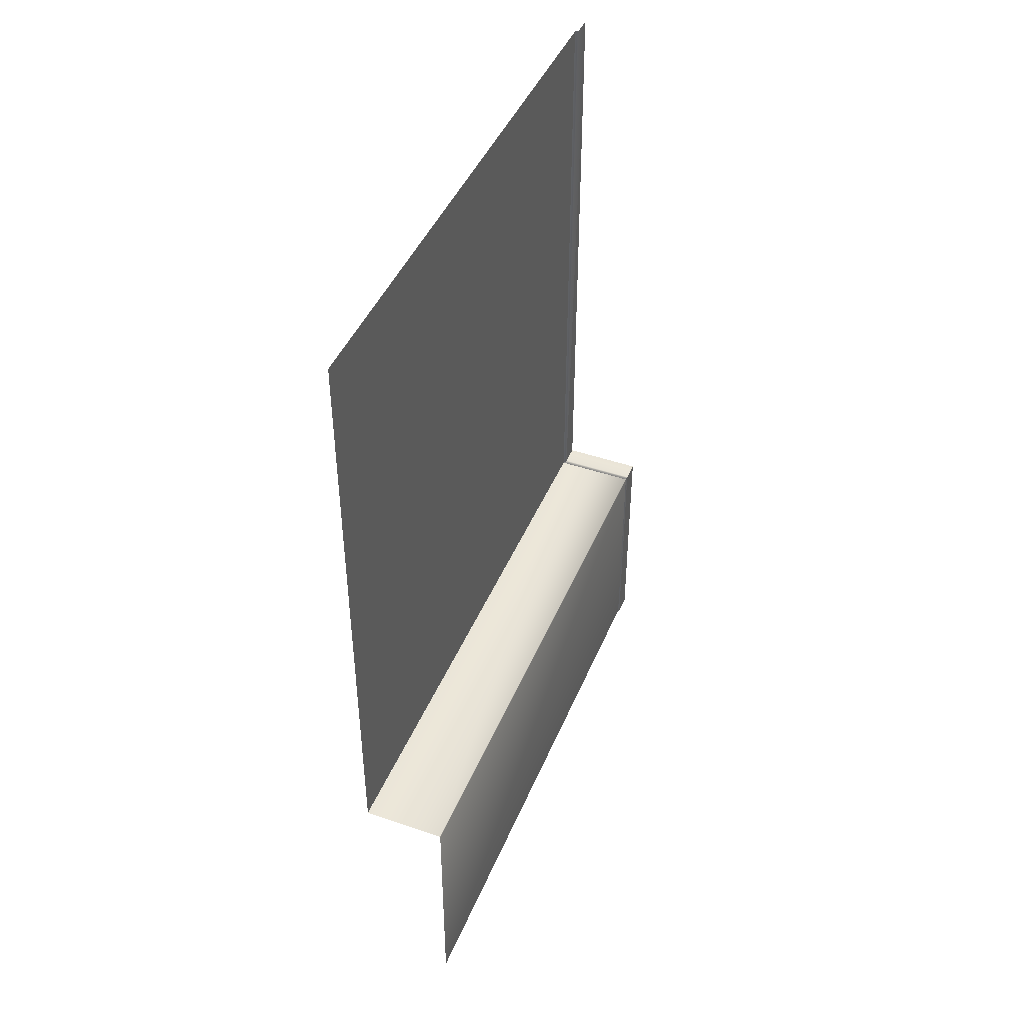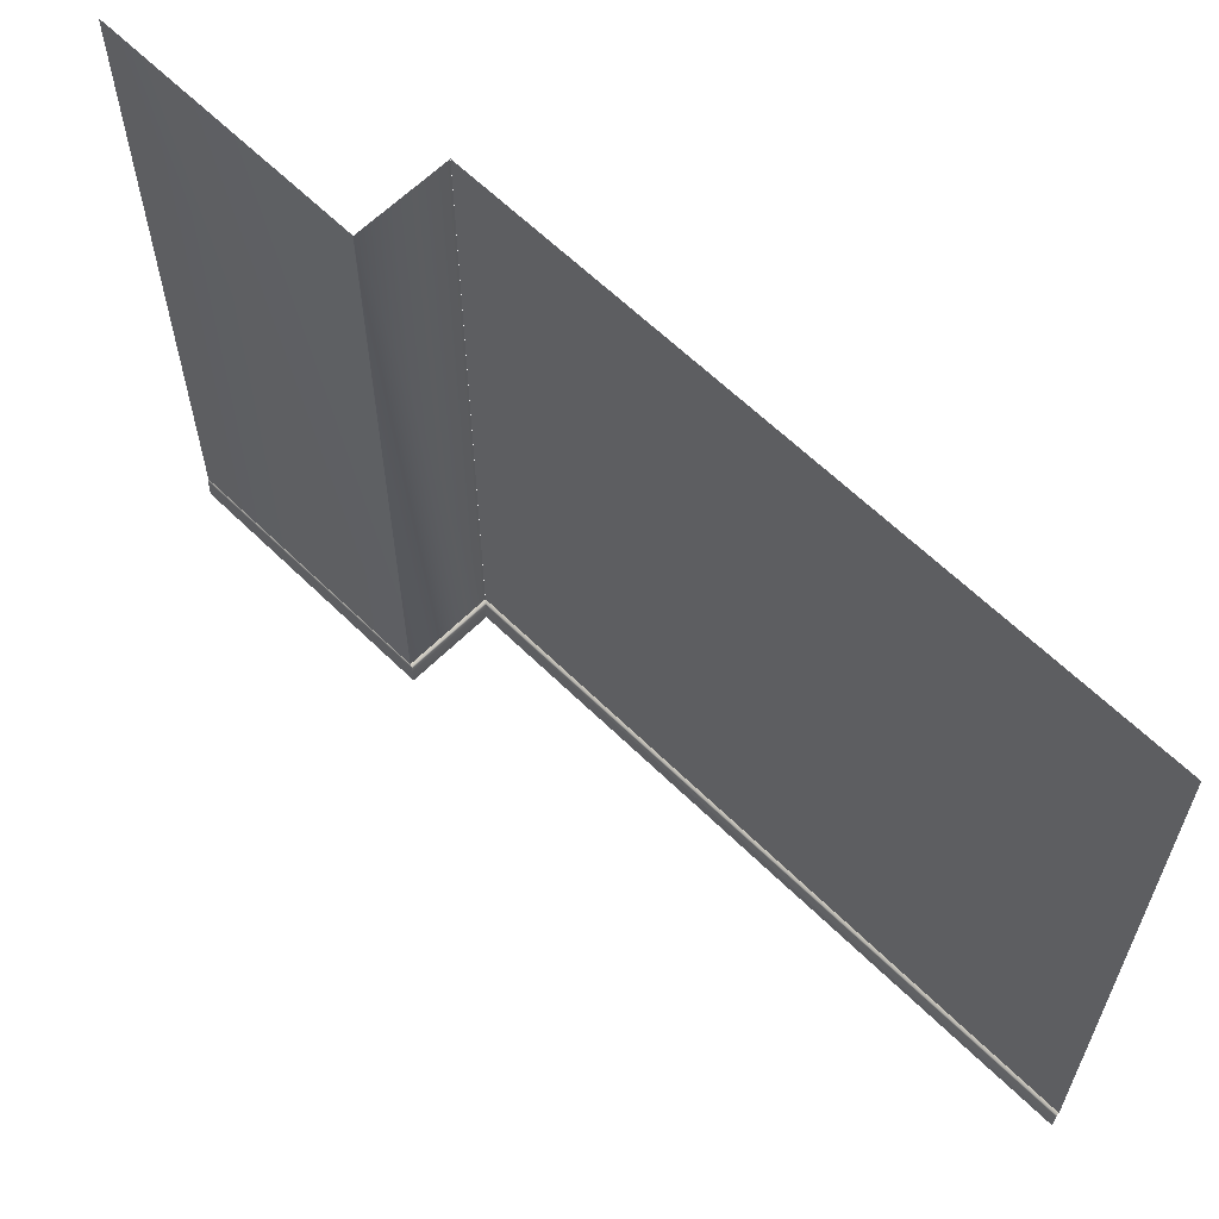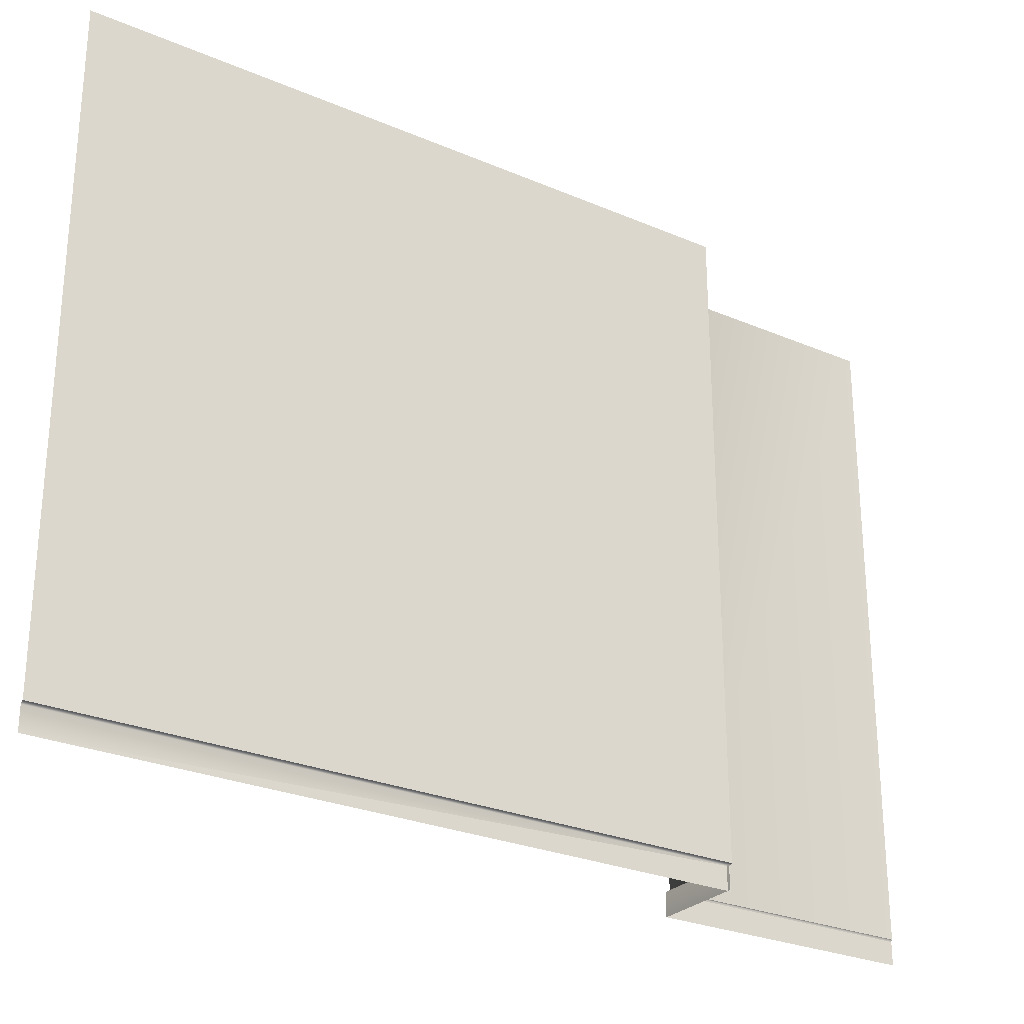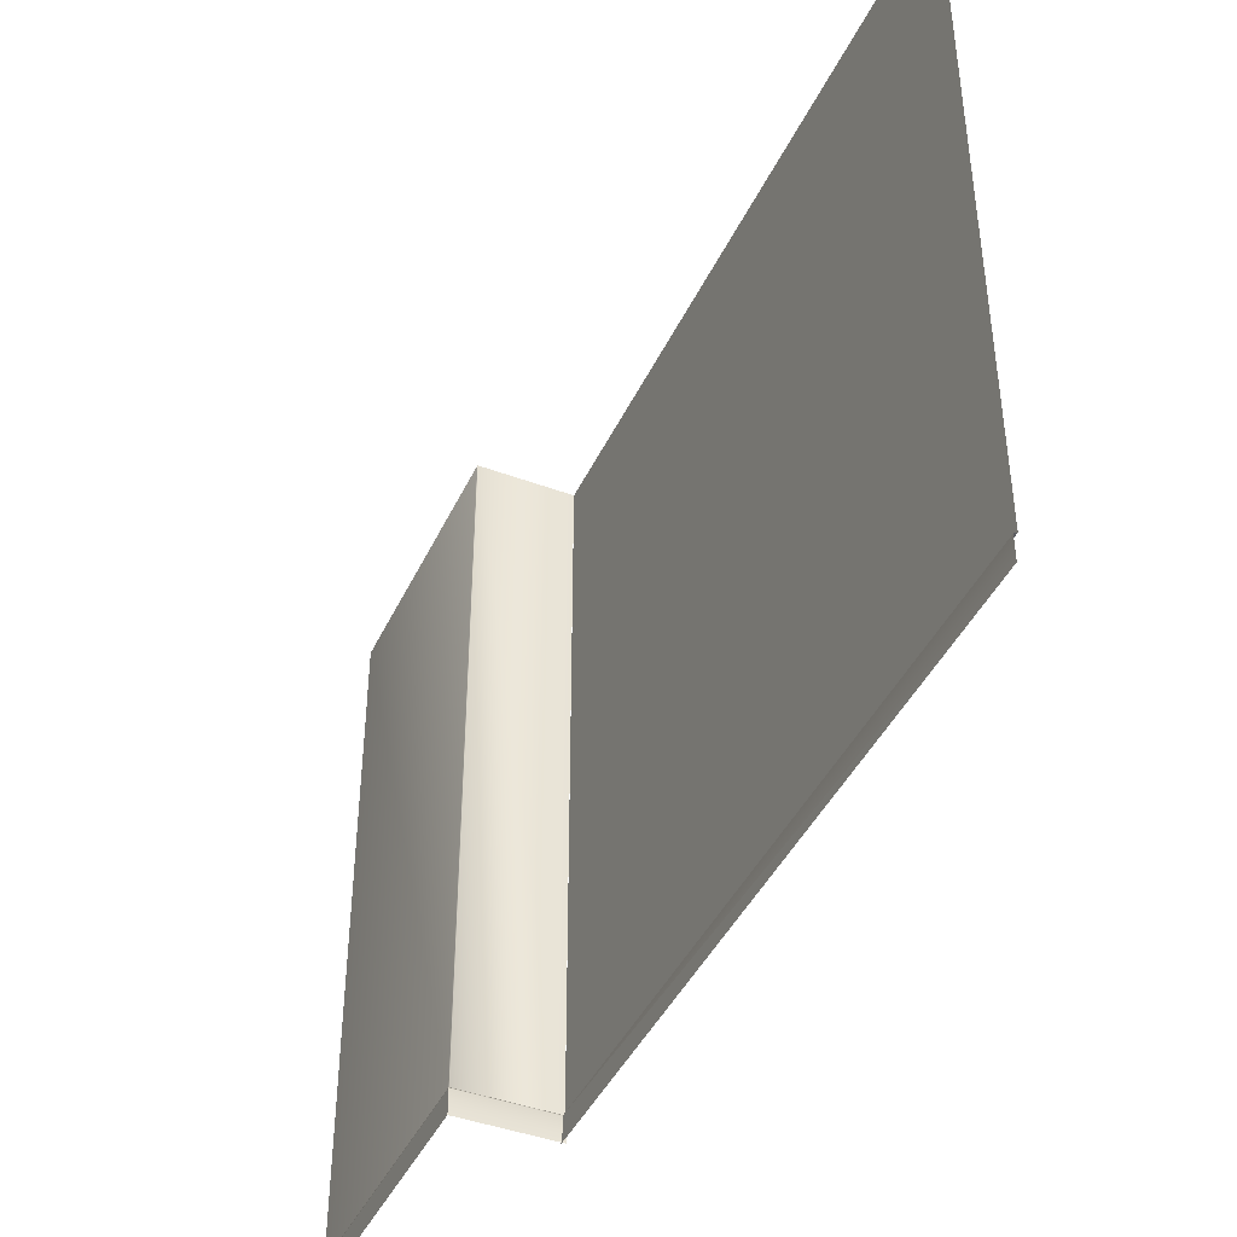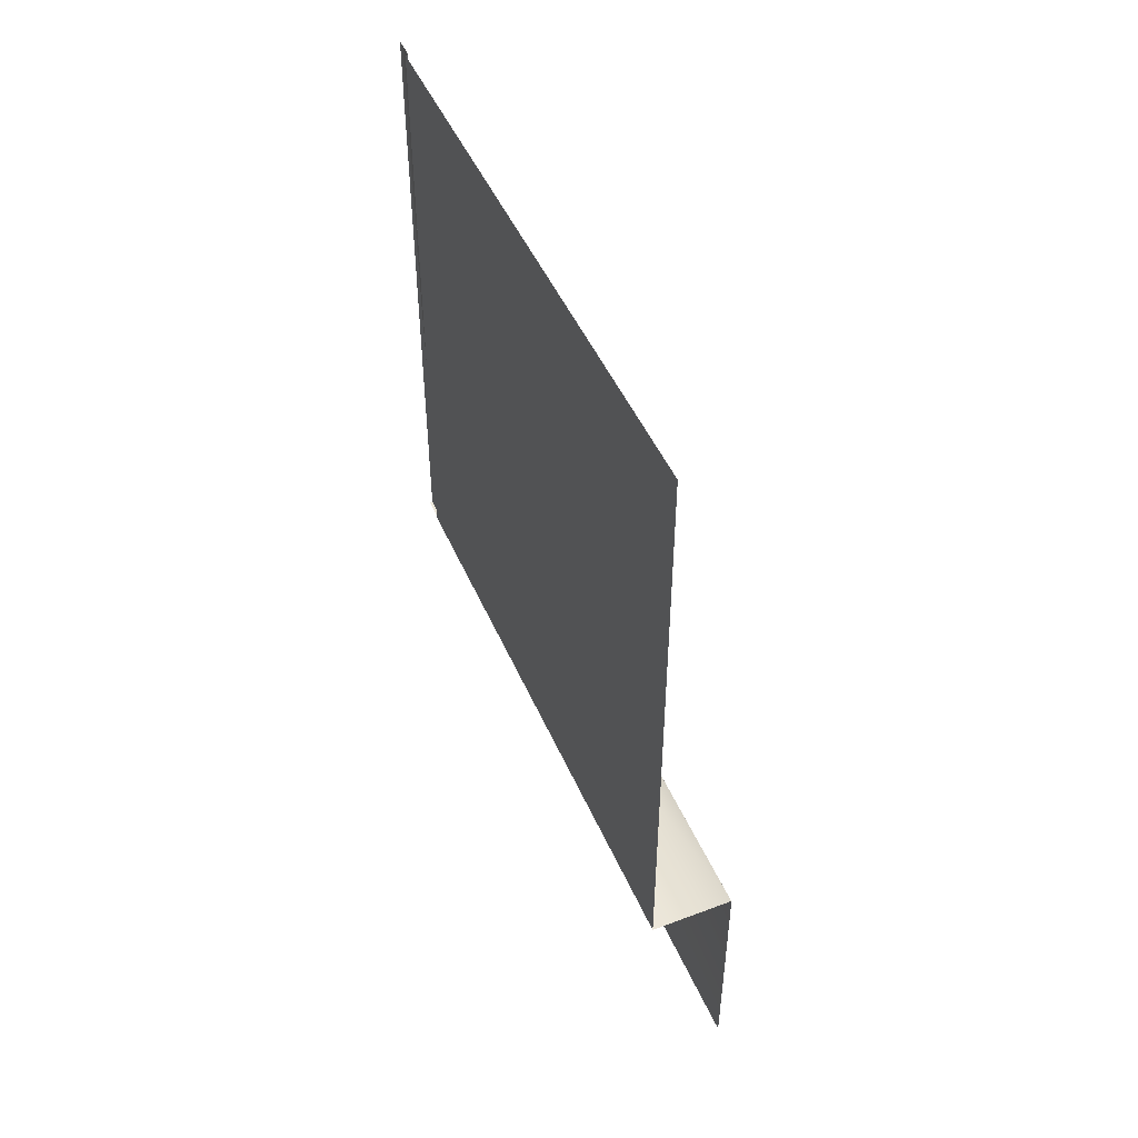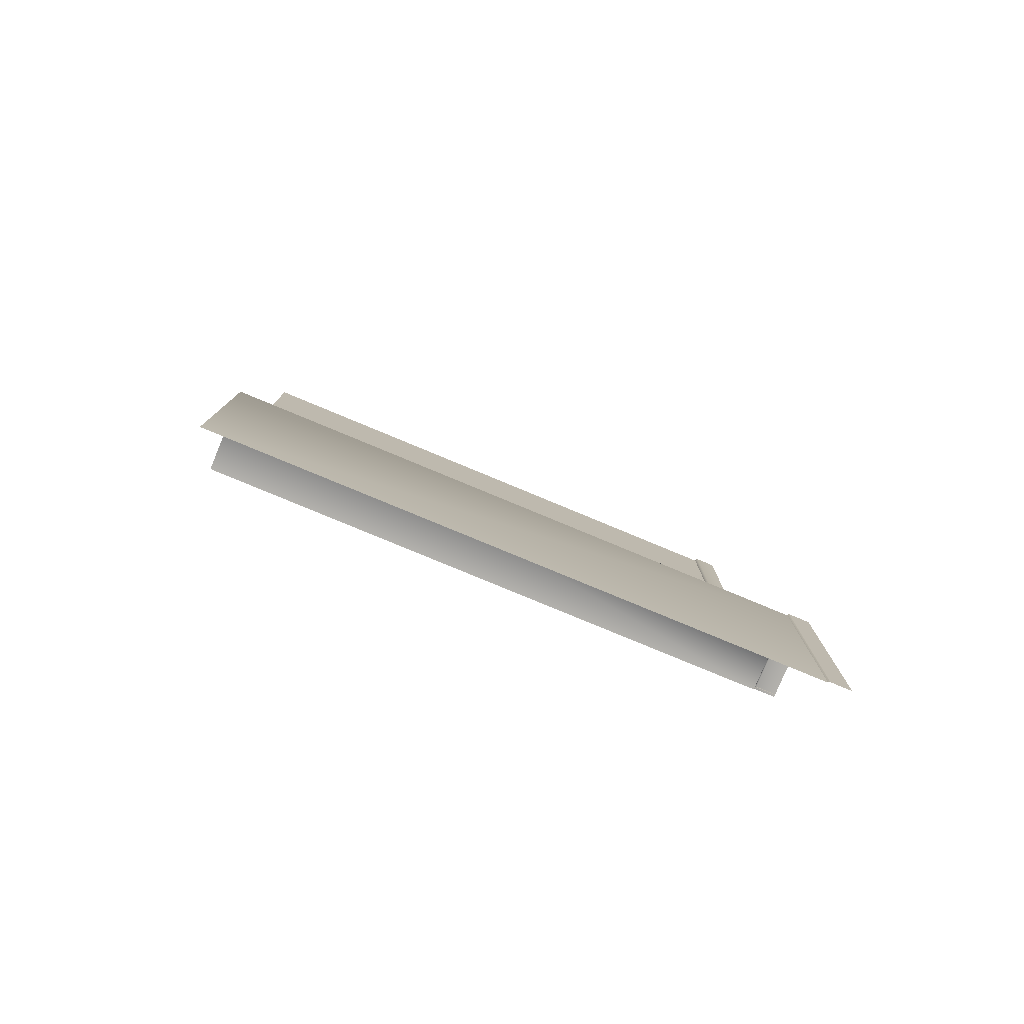
<metadata>
{"format":"obj","ext":"obj","renderer":"f3d","projection":"perspective","resolution":1024,"background":"white","views":[{"elev":44.3,"azim":-158.2,"up":"+Z"},{"elev":62.0,"azim":-45.1,"up":"+Y"},{"elev":-27.1,"azim":56.4,"up":"+Y"},{"elev":-42.7,"azim":-23.9,"up":"+Y"},{"elev":47.9,"azim":157.1,"up":"+Z"},{"elev":-79.2,"azim":-112.6,"up":"+Z"}]}
</metadata>
<code>
g default
v 12.18 6.847 -10.75
v 12.18 4.29 -10.75
v 11.82 6.847 -10.75
v 11.82 4.29 -10.75
v 11.82 6.847 -10.75
v 11.82 4.29 -10.75
v 11.82 6.847 -11.8
v 11.82 4.29 -11.8
v 11.82 4.289 -10.74
v 11.82 4.29 -10.75
v 11.82 4.29 -10.75
v 11.82 4.19 -11.8
v 11.82 4.281 -11.8
v 11.82 4.19 -10.73
v 11.82 4.281 -10.73
v 11.82 4.29 -10.75
v 11.82 4.289 -10.74
v 11.82 4.29 -11.8
v 11.82 4.286 -11.8
v 11.82 4.286 -10.74
v 11.82 4.281 -11.8
v 11.82 4.281 -10.73
v 12.18 4.29 -10.75
v 12.18 4.286 -10.74
v 11.82 4.29 -10.75
v 11.82 4.286 -10.74
v 11.82 4.289 -10.74
v 11.82 4.281 -10.73
v 12.18 4.281 -10.73
v 12.18 4.19 -10.73
v 11.82 4.19 -10.73
v 11.82 4.289 -10.74
v 11.82 4.29 -10.75
v 11.82 4.29 -10.75
v 11.82 4.19 -11.8
v 11.82 4.281 -11.8
v 11.82 4.19 -10.73
v 11.82 4.281 -10.73
v 11.82 4.29 -10.75
v 11.82 4.289 -10.74
v 11.82 4.29 -11.8
v 11.82 4.286 -11.8
v 11.82 4.286 -10.74
v 11.82 4.281 -11.8
v 11.82 4.281 -10.73
v 12.18 4.29 -10.75
v 12.18 4.286 -10.74
v 11.82 4.29 -10.75
v 11.82 4.286 -10.74
v 11.82 4.289 -10.74
v 11.82 4.281 -10.73
v 12.18 4.281 -10.73
v 12.18 4.19 -10.73
v 11.82 4.19 -10.73
v 12.18 4.29 -10.75
v 12.18 6.847 -10.75
v 12.18 4.29 -8.087
v 12.18 6.847 -8.087
v 12.17 4.19 -10.75
v 12.17 4.281 -10.75
v 12.17 4.19 -8.087
v 12.17 4.281 -8.087
v 12.17 4.286 -8.087
v 12.17 4.286 -10.75
v 12.18 4.29 -10.75
v 12.18 4.29 -8.087
v 12.17 4.19 -10.75
v 12.17 4.281 -10.75
v 12.17 4.19 -8.087
v 12.17 4.281 -8.087
v 12.17 4.286 -8.087
v 12.17 4.286 -10.75
v 12.18 4.29 -10.75
v 12.18 4.29 -8.087
g Pared_Der_H2
f 1 3 2
f 4 2 3
f 3 5 4
f 6 4 5
f 5 7 6
f 8 6 7
f 32 34 33
f 35 37 36
f 38 36 37
f 39 41 40
f 40 41 42
f 43 40 42
f 42 44 43
f 45 43 44
f 46 48 47
f 48 50 49
f 47 48 49
f 49 51 47
f 52 47 51
f 52 51 53
f 54 53 51
f 55 57 56
f 58 56 57
f 67 69 68
f 70 68 69
f 70 71 68
f 72 68 71
f 72 71 73
f 74 73 71

</code>
